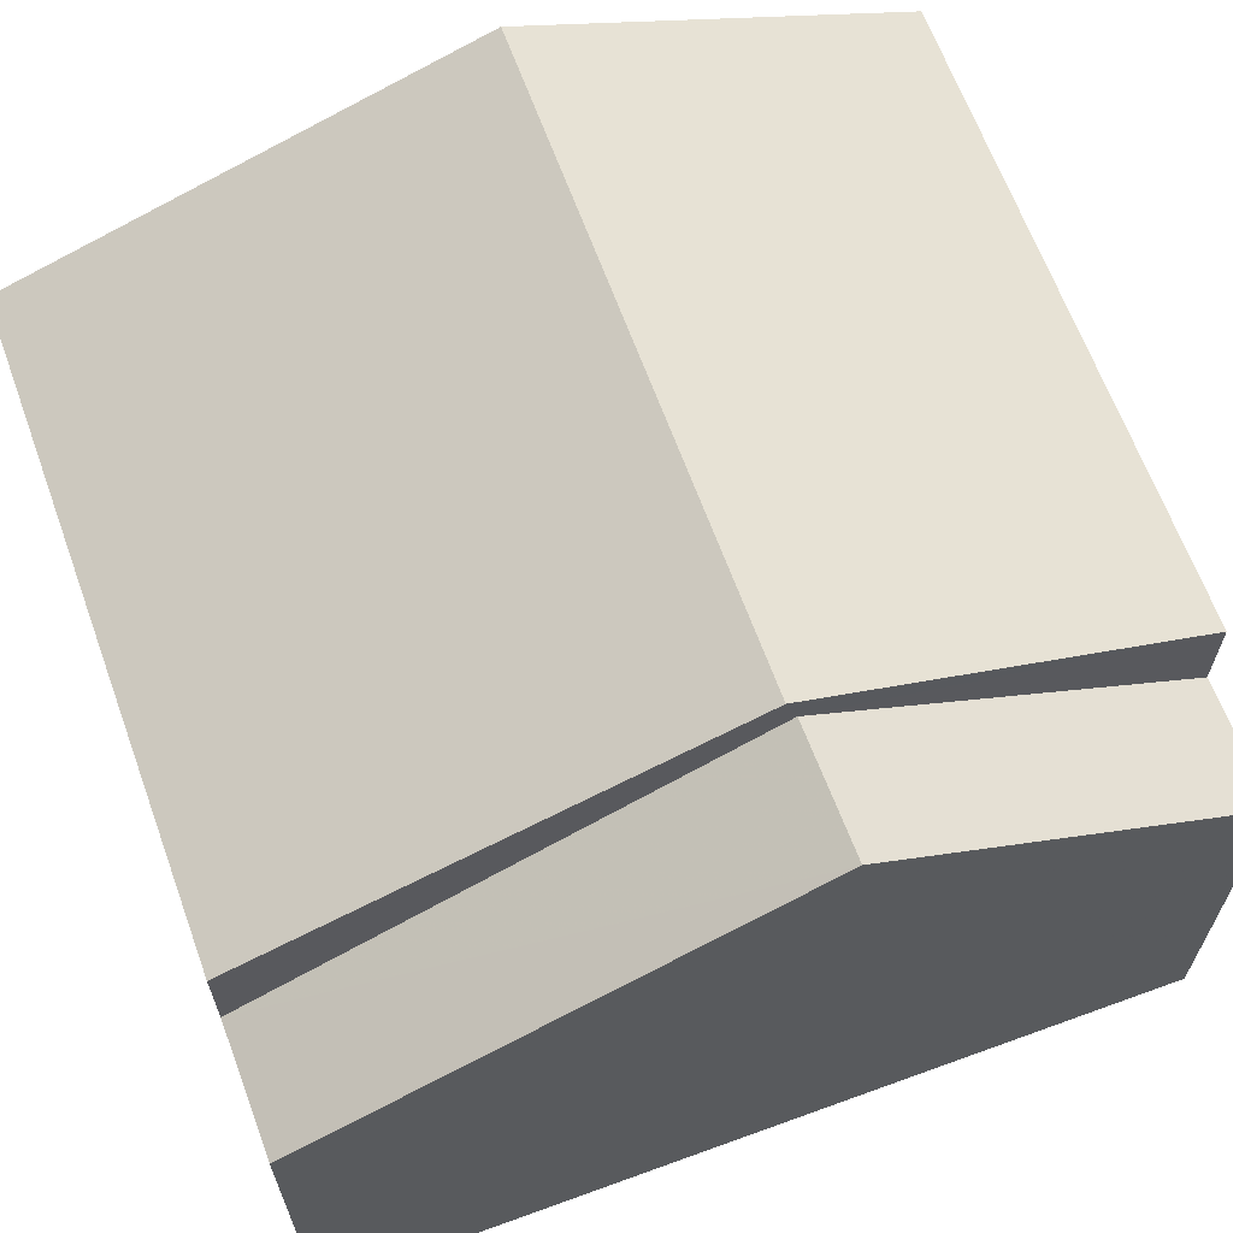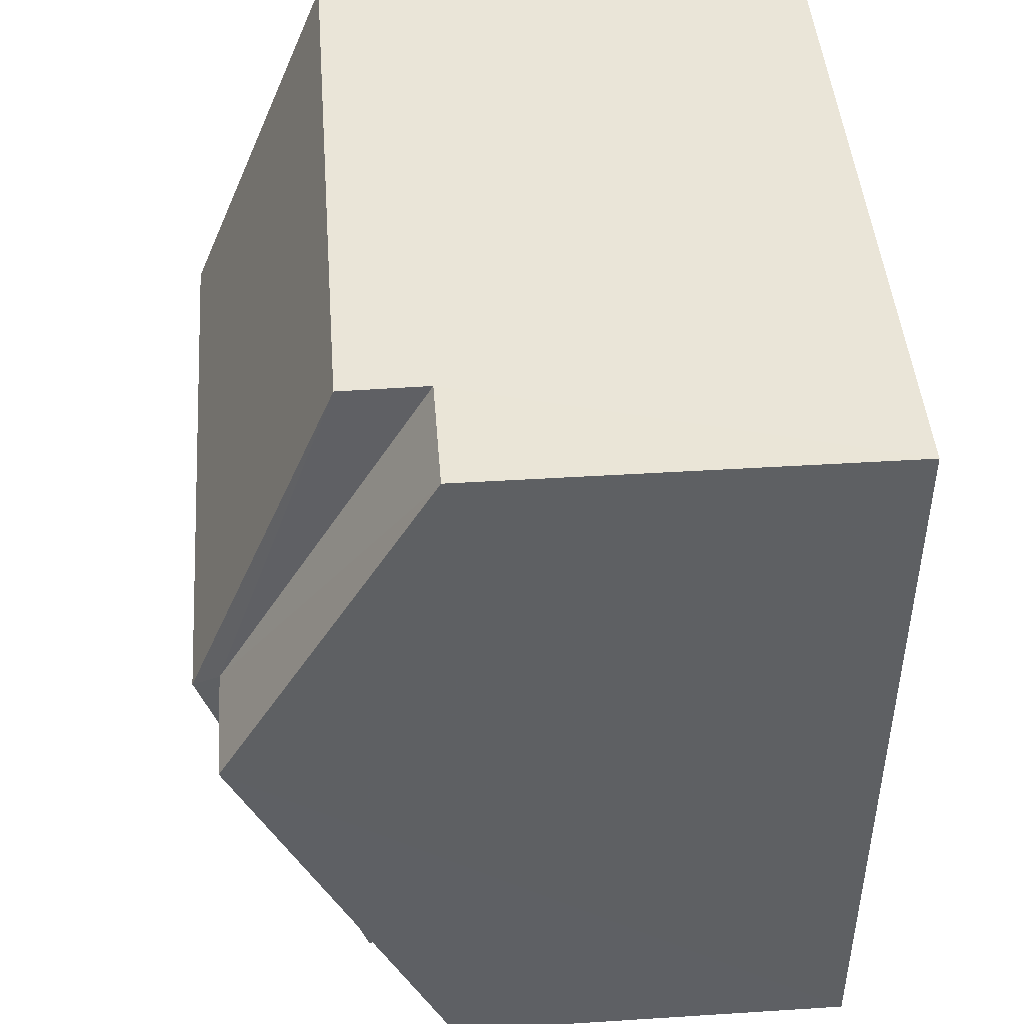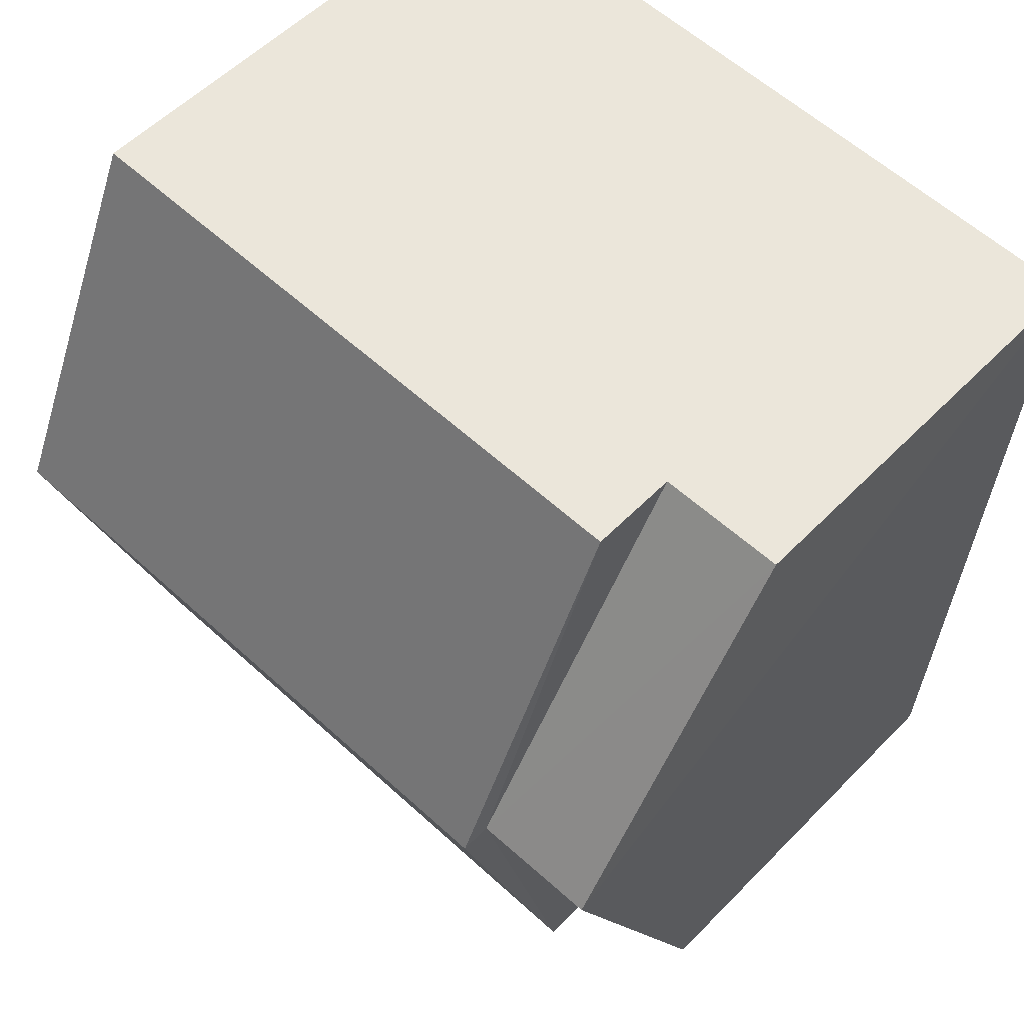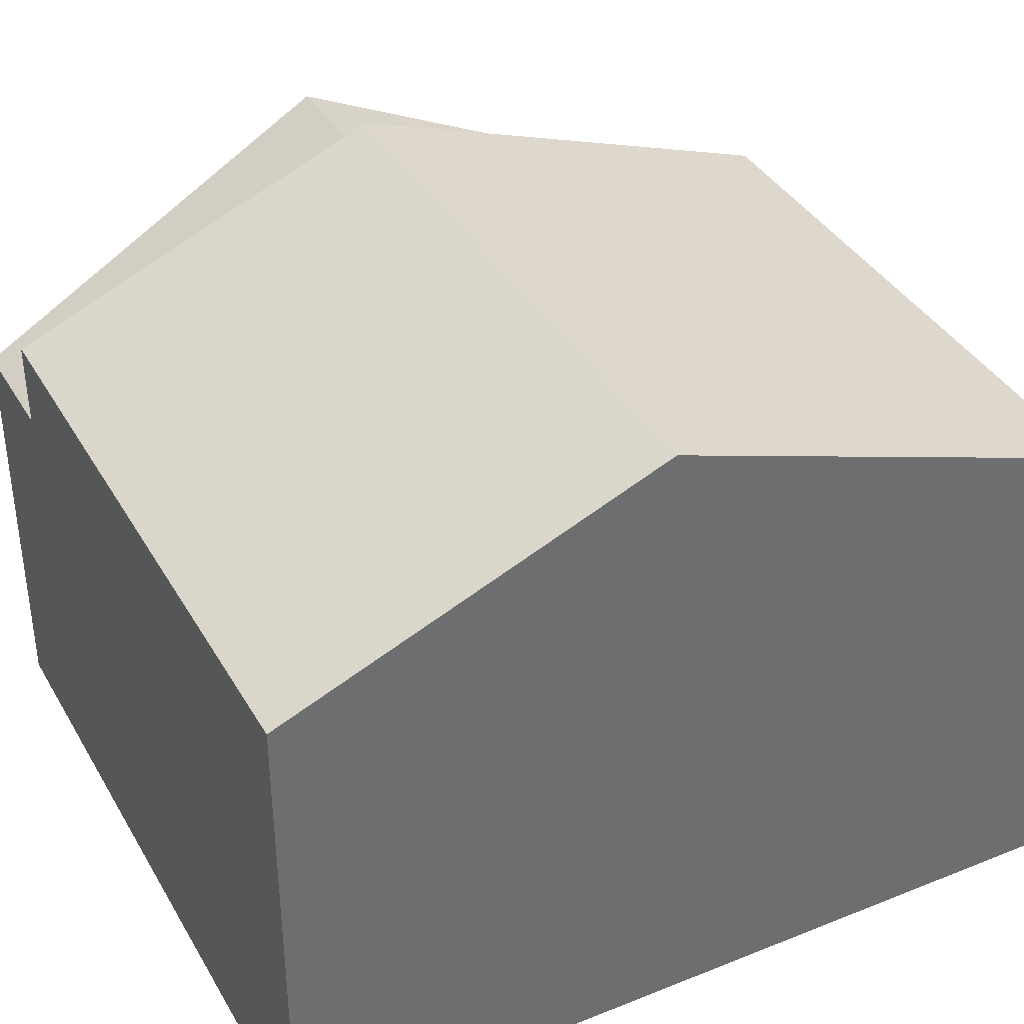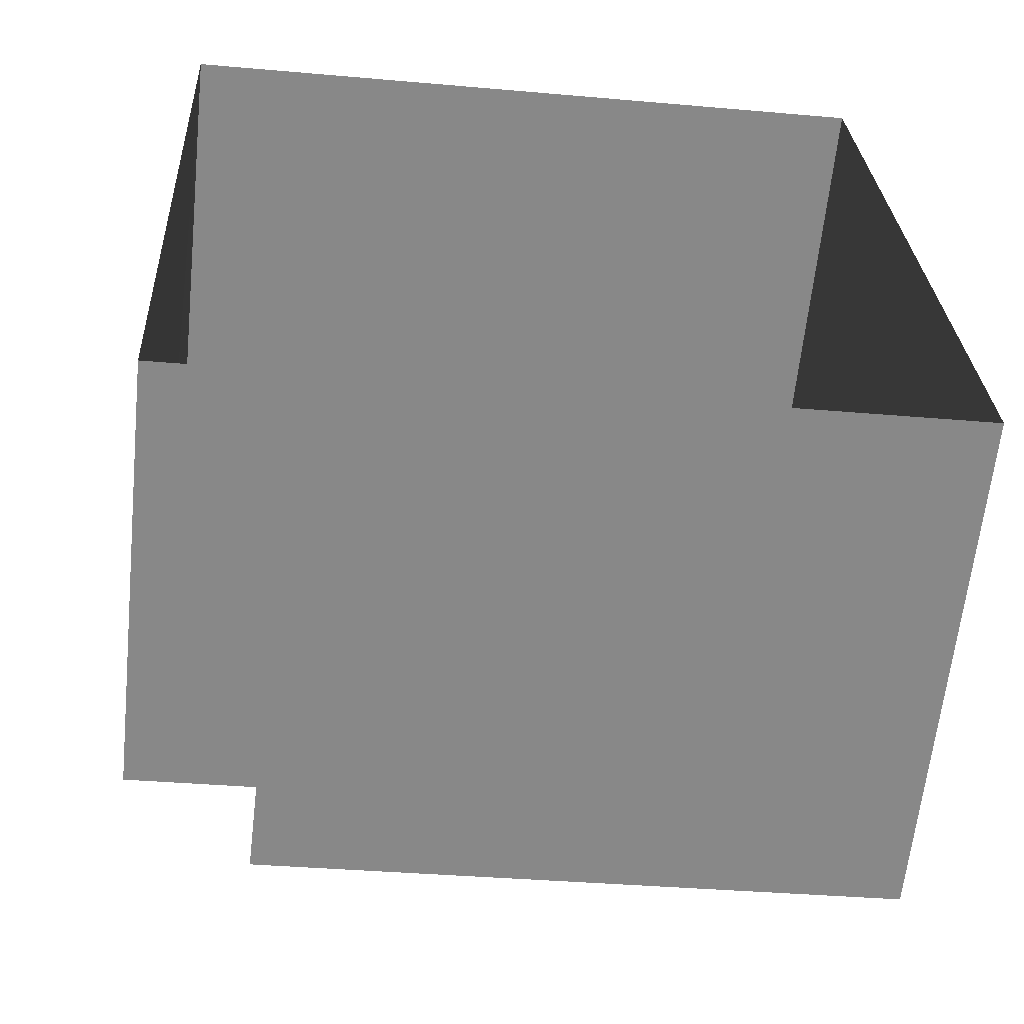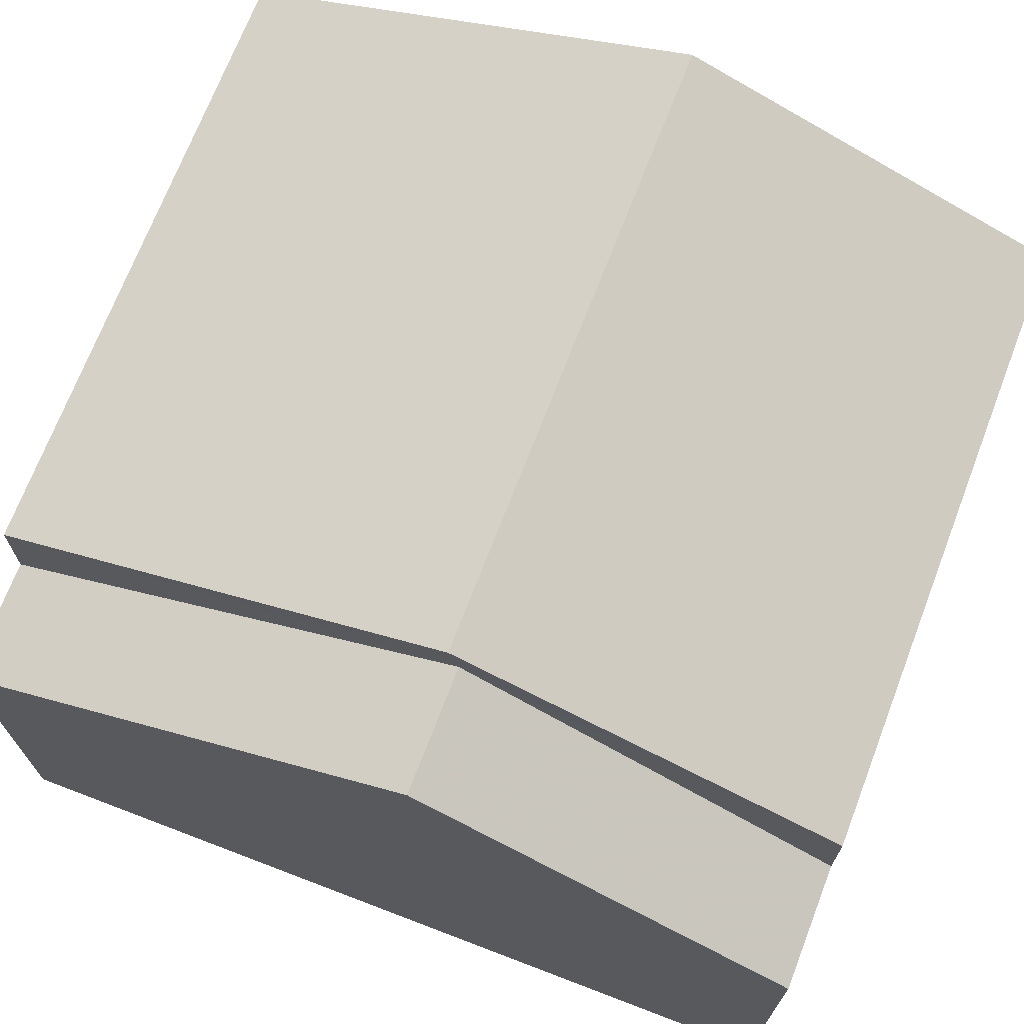
<metadata>
{"format":"obj","ext":"obj","renderer":"f3d","projection":"perspective","resolution":1024,"background":"white","views":[{"elev":65.0,"azim":67.1,"up":"+Z"},{"elev":42.4,"azim":85.6,"up":"+Y"},{"elev":54.9,"azim":43.1,"up":"+Y"},{"elev":37.9,"azim":-119.9,"up":"+Z"},{"elev":-62.7,"azim":174.1,"up":"+Y"},{"elev":70.6,"azim":108.1,"up":"+Z"}]}
</metadata>
<code>
v -3.724e+05 -1.033e+05 33.01
v -3.724e+05 -1.033e+05 33.01
v -3.724e+05 -1.033e+05 33.01
v -3.724e+05 -1.033e+05 33.01
v -3.724e+05 -1.033e+05 38.41
v -3.724e+05 -1.033e+05 38.41
v -3.724e+05 -1.033e+05 41.16
v -3.724e+05 -1.033e+05 41.16
v -3.724e+05 -1.033e+05 41.51
v -3.724e+05 -1.033e+05 39.52
v -3.724e+05 -1.033e+05 39.52
v -3.724e+05 -1.033e+05 41.51
v -3.724e+05 -1.033e+05 38.41
v -3.724e+05 -1.033e+05 38.41
v -3.724e+05 -1.033e+05 39.52
v -3.724e+05 -1.033e+05 39.52
f 1 2 3
f 1 4 2
f 5 6 7
f 8 5 7
f 9 10 11
f 12 9 11
f 8 7 13
f 14 8 13
f 12 15 16
f 9 12 16
f 6 4 7
f 4 1 7
f 1 13 7
f 14 15 8
f 15 12 8
f 8 11 5
f 8 12 11
f 16 3 9
f 3 2 9
f 2 10 9
f 11 10 5
f 10 2 5
f 5 4 6
f 5 2 4
f 16 14 3
f 3 14 1
f 16 15 14
f 1 14 13

</code>
